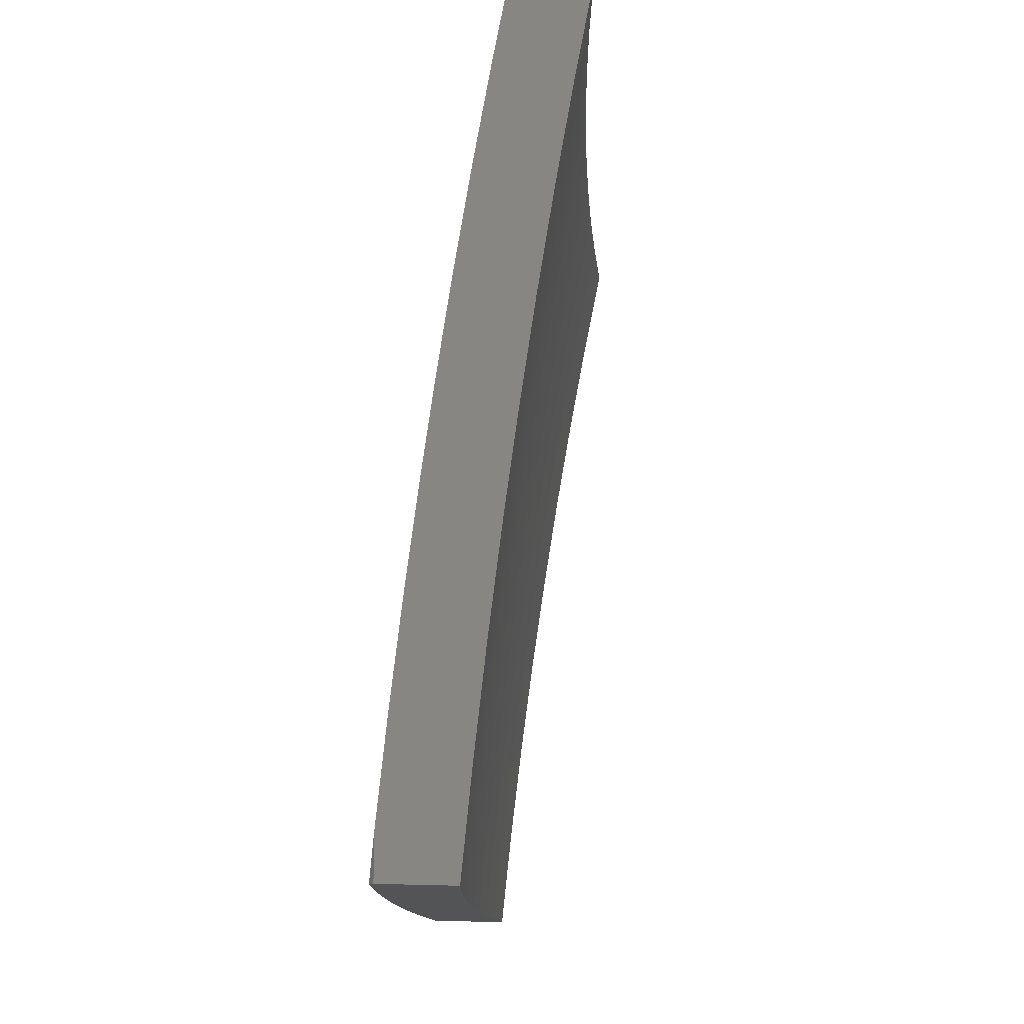
<metadata>
{"format":"stl","ext":"stl","renderer":"f3d","projection":"perspective","resolution":1024,"background":"white","views":[{"elev":-11.3,"azim":153.7,"up":"+Y"}]}
</metadata>
<code>
# stl→obj: 418 verts, 832 faces
v 9.771 1.876 5
v 9.751 1.9 5.032
v 9.746 2 5
v 9.737 1.97 5.032
v 9.722 1.967 5.064
v 9.736 1.897 5.064
v 9.721 1.894 5.095
v 9.735 1.825 5.095
v 9.72 1.822 5.127
v 9.733 1.752 5.127
v 9.718 1.75 5.159
v 9.731 1.68 5.159
v 9.716 1.678 5.19
v 9.728 1.609 5.19
v 9.712 1.606 5.222
v 9.724 1.537 5.222
v 9.708 1.535 5.254
v 9.73 1.397 5.254
v 9.714 1.395 5.285
v 9.734 1.258 5.285
v 9.718 1.256 5.317
v 9.735 1.12 5.317
v 9.703 1.116 5.38
v 9.716 1 5.381
v 9.671 1.113 5.442
v 9.65 1 5.507
v 9.638 1.109 5.505
v 9.605 1.105 5.568
v 9.621 1.244 5.505
v 9.588 1.239 5.568
v 9.601 1.379 5.505
v 9.568 1.374 5.568
v 9.58 1.514 5.505
v 9.547 1.509 5.568
v 9.569 1.582 5.505
v 9.535 1.577 5.568
v 9.557 1.65 5.505
v 9.523 1.645 5.568
v 9.544 1.718 5.505
v 9.511 1.712 5.568
v 9.531 1.786 5.505
v 9.498 1.78 5.568
v 9.517 1.855 5.505
v 9.484 1.848 5.568
v 9.503 1.923 5.505
v 9.47 1.916 5.568
v 9.488 1.991 5.505
v 9.456 1.984 5.568
v 9.485 2 5.507
v 9.416 2 5.631
v 9.422 1.977 5.63
v 9.355 1.963 5.754
v 9.369 1.896 5.754
v 9.3 1.882 5.877
v 9.314 1.815 5.877
v 9.227 1.876 6
v 9.253 1.752 6
v 9.327 1.748 5.877
v 9.34 1.682 5.877
v 9.397 1.761 5.754
v 9.41 1.694 5.754
v 9.465 1.774 5.63
v 9.478 1.706 5.63
v 9.765 1.83 5.032
v 9.796 1.752 5
v 9.779 1.761 5.032
v 9.791 1.691 5.032
v 9.776 1.688 5.064
v 9.789 1.619 5.064
v 9.774 1.616 5.095
v 9.785 1.547 5.095
v 9.77 1.544 5.127
v 9.792 1.406 5.127
v 9.777 1.404 5.159
v 9.796 1.266 5.159
v 9.781 1.264 5.19
v 9.798 1.127 5.19
v 9.783 1.126 5.222
v 9.781 1 5.255
v 9.767 1.124 5.254
v 9.751 1.122 5.285
v 9.75 1.26 5.254
v 9.818 1.627 5
v 9.804 1.621 5.032
v 9.801 1.549 5.064
v 9.807 1.408 5.095
v 9.812 1.268 5.127
v 9.814 1.129 5.159
v 9.844 1 5.128
v 9.815 1.552 5.032
v 9.839 1.502 5
v 9.837 1.413 5.032
v 9.858 1.377 5
v 9.857 1.274 5.032
v 9.875 1.252 5
v 9.875 1.136 5.032
v 9.891 1.126 5
v 9.905 1 5
v 9.86 1.134 5.064
v 9.845 1.133 5.095
v 9.829 1.131 5.127
v 9.827 1.27 5.095
v 9.582 1 5.631
v 9.571 1.101 5.63
v 9.554 1.235 5.63
v 9.535 1.369 5.63
v 9.513 1.504 5.63
v 9.502 1.571 5.63
v 9.49 1.639 5.63
v 9.512 1 5.755
v 9.502 1.093 5.754
v 9.485 1.226 5.754
v 9.466 1.359 5.754
v 9.445 1.493 5.754
v 9.434 1.56 5.754
v 9.422 1.627 5.754
v 9.442 1 5.878
v 9.432 1.085 5.877
v 9.415 1.217 5.877
v 9.396 1.349 5.877
v 9.375 1.482 5.877
v 9.364 1.549 5.877
v 9.352 1.615 5.877
v 9.369 1 6
v 9.354 1.126 6
v 9.337 1.252 6
v 9.319 1.377 6
v 9.299 1.502 6
v 9.277 1.627 6
v 9.286 1.949 5.877
v 9.2 2 6
v 9.274 2 5.878
v 9.346 2 5.755
v 9.521 1.998 5.442
v 9.553 2 5.381
v 9.536 1.929 5.442
v 9.568 1.936 5.38
v 9.55 1.861 5.442
v 9.582 1.867 5.38
v 9.563 1.793 5.442
v 9.596 1.799 5.38
v 9.577 1.724 5.442
v 9.609 1.73 5.38
v 9.589 1.656 5.442
v 9.621 1.661 5.38
v 9.601 1.588 5.442
v 9.633 1.593 5.38
v 9.613 1.52 5.442
v 9.645 1.525 5.38
v 9.634 1.384 5.442
v 9.667 1.388 5.38
v 9.654 1.248 5.442
v 9.686 1.252 5.38
v 9.599 1.942 5.317
v 9.619 2 5.255
v 9.615 1.945 5.285
v 9.63 1.949 5.254
v 9.629 1.876 5.285
v 9.645 1.879 5.254
v 9.643 1.807 5.285
v 9.659 1.81 5.254
v 9.656 1.739 5.285
v 9.672 1.741 5.254
v 9.669 1.67 5.285
v 9.685 1.672 5.254
v 9.681 1.601 5.285
v 9.697 1.604 5.254
v 9.693 1.532 5.285
v 9.683 2 5.128
v 9.661 1.955 5.19
v 9.646 1.952 5.222
v 9.707 1.964 5.095
v 9.692 1.961 5.127
v 9.706 1.891 5.127
v 9.691 1.888 5.159
v 9.705 1.819 5.159
v 9.69 1.816 5.19
v 9.703 1.747 5.19
v 9.687 1.744 5.222
v 9.7 1.675 5.222
v 9.677 1.958 5.159
v 9.676 1.885 5.19
v 9.66 1.882 5.222
v 9.674 1.813 5.222
v 9.614 1.873 5.317
v 9.627 1.804 5.317
v 9.641 1.736 5.317
v 9.653 1.667 5.317
v 9.665 1.598 5.317
v 9.677 1.53 5.317
v 9.699 1.393 5.317
v 9.437 1.909 5.63
v 9.451 1.842 5.63
v 9.383 1.828 5.754
v 9.75 1.828 5.064
v 9.749 1.755 5.095
v 9.746 1.683 5.127
v 9.743 1.611 5.159
v 9.74 1.54 5.19
v 9.746 1.4 5.222
v 9.764 1.758 5.064
v 9.761 1.686 5.095
v 9.759 1.614 5.127
v 9.755 1.542 5.159
v 9.761 1.402 5.19
v 9.765 1.262 5.222
v 9.822 1.411 5.064
v 9.842 1.272 5.064
v 10 1 5.011
v 10 1.05 5
v 9.975 1.136 5.032
v 9.986 1.17 5
v 9.958 1.274 5.032
v 9.971 1.289 5
v 9.938 1.412 5.032
v 9.954 1.408 5
v 9.936 1.527 5
v 9.917 1.551 5.032
v 9.916 1.646 5
v 9.893 1.69 5.032
v 9.894 1.764 5
v 9.867 1.829 5.032
v 9.872 1.882 5
v 9.853 1.898 5.032
v 9.839 1.968 5.032
v 9.824 1.965 5.064
v 9.847 2 5
v 9.785 2 5.128
v 9.722 2 5.255
v 9.764 1.953 5.19
v 9.779 1.956 5.159
v 9.794 1.959 5.127
v 9.809 1.89 5.127
v 9.823 1.893 5.095
v 9.837 1.823 5.095
v 9.852 1.826 5.064
v 9.878 1.687 5.064
v 9.656 2 5.381
v 9.703 1.941 5.317
v 9.718 1.944 5.285
v 9.734 1.947 5.254
v 9.748 1.878 5.254
v 9.763 1.881 5.222
v 9.777 1.812 5.222
v 9.792 1.815 5.19
v 9.818 1.677 5.19
v 9.833 1.679 5.159
v 9.857 1.541 5.159
v 9.872 1.544 5.127
v 9.893 1.406 5.127
v 9.908 1.408 5.095
v 9.928 1.27 5.095
v 9.943 1.272 5.064
v 9.96 1.135 5.064
v 9.59 2 5.507
v 9.625 1.997 5.442
v 9.655 1.931 5.411
v 9.671 1.935 5.38
v 9.685 1.866 5.38
v 9.701 1.869 5.348
v 9.715 1.801 5.348
v 9.73 1.803 5.317
v 9.756 1.666 5.317
v 9.772 1.669 5.285
v 9.795 1.532 5.285
v 9.811 1.534 5.254
v 9.832 1.397 5.254
v 9.847 1.399 5.222
v 9.867 1.262 5.222
v 9.882 1.264 5.19
v 9.899 1.128 5.19
v 9.915 1.129 5.159
v 9.94 1 5.138
v 9.93 1.131 5.127
v 9.945 1.133 5.095
v 9.913 1.268 5.127
v 9.521 2 5.631
v 9.56 1.983 5.567
v 9.593 1.99 5.505
v 9.64 1.928 5.442
v 9.67 1.863 5.411
v 9.699 1.798 5.38
v 9.74 1.664 5.348
v 9.779 1.529 5.317
v 9.816 1.395 5.285
v 9.851 1.26 5.254
v 9.884 1.126 5.222
v 9.878 1 5.263
v 9.452 2 5.755
v 9.494 1.97 5.692
v 9.528 1.976 5.63
v 9.575 1.915 5.567
v 9.607 1.922 5.505
v 9.621 1.854 5.505
v 9.654 1.86 5.442
v 9.667 1.792 5.442
v 9.683 1.795 5.411
v 9.708 1.658 5.411
v 9.724 1.661 5.38
v 9.748 1.524 5.38
v 9.764 1.527 5.348
v 9.785 1.39 5.348
v 9.801 1.393 5.317
v 9.82 1.256 5.317
v 9.836 1.258 5.285
v 9.853 1.122 5.285
v 9.868 1.124 5.254
v 9.38 2 5.878
v 9.427 1.955 5.816
v 9.461 1.963 5.754
v 9.509 1.902 5.692
v 9.542 1.909 5.63
v 9.556 1.841 5.63
v 9.589 1.847 5.567
v 9.602 1.78 5.567
v 9.635 1.786 5.505
v 9.66 1.65 5.505
v 9.692 1.655 5.442
v 9.716 1.519 5.442
v 9.732 1.522 5.411
v 9.753 1.386 5.411
v 9.769 1.388 5.38
v 9.788 1.252 5.38
v 9.804 1.254 5.348
v 9.821 1.119 5.348
v 9.837 1.121 5.317
v 9.814 1 5.388
v 9.392 1.948 5.877
v 9.307 2 6
v 9.334 1.876 6
v 9.36 1.752 6
v 9.42 1.815 5.877
v 9.406 1.882 5.877
v 9.441 1.889 5.816
v 9.475 1.895 5.754
v 9.433 1.748 5.877
v 9.383 1.627 6
v 9.458 1.615 5.877
v 9.405 1.502 6
v 9.481 1.483 5.877
v 9.425 1.377 6
v 9.501 1.35 5.877
v 9.443 1.252 6
v 9.52 1.218 5.877
v 9.46 1.126 6
v 9.537 1.086 5.877
v 9.474 1 6
v 9.545 1 5.879
v 9.572 1.09 5.816
v 9.615 1 5.758
v 9.606 1.094 5.754
v 9.64 1.098 5.692
v 9.589 1.227 5.754
v 9.624 1.231 5.692
v 9.571 1.36 5.754
v 9.605 1.365 5.692
v 9.55 1.493 5.754
v 9.584 1.499 5.692
v 9.527 1.627 5.754
v 9.561 1.633 5.692
v 9.502 1.761 5.754
v 9.536 1.767 5.692
v 9.489 1.828 5.754
v 9.522 1.835 5.692
v 9.683 1 5.635
v 9.674 1.102 5.63
v 9.657 1.236 5.63
v 9.638 1.37 5.63
v 9.617 1.504 5.63
v 9.594 1.639 5.63
v 9.569 1.774 5.63
v 9.708 1.106 5.567
v 9.749 1 5.512
v 9.741 1.11 5.505
v 9.773 1.113 5.442
v 9.724 1.244 5.505
v 9.756 1.248 5.442
v 9.704 1.379 5.505
v 9.737 1.384 5.442
v 9.683 1.514 5.505
v 9.789 1.115 5.411
v 9.772 1.25 5.411
v 9.897 1.266 5.159
v 9.878 1.404 5.159
v 9.805 1.117 5.38
v 9.691 1.24 5.567
v 9.672 1.374 5.567
v 9.651 1.509 5.567
v 9.627 1.644 5.567
v 9.555 1.223 5.816
v 9.536 1.355 5.816
v 9.515 1.488 5.816
v 9.493 1.621 5.816
v 9.468 1.755 5.816
v 9.455 1.822 5.816
v 9.923 1.41 5.064
v 9.887 1.546 5.095
v 9.848 1.682 5.127
v 9.807 1.818 5.159
v 9.778 1.884 5.19
v 9.749 1.95 5.222
v 9.863 1.402 5.19
v 9.826 1.537 5.222
v 9.787 1.672 5.254
v 9.746 1.806 5.285
v 9.717 1.872 5.317
v 9.687 1.938 5.348
v 9.902 1.548 5.064
v 9.863 1.685 5.095
v 9.822 1.82 5.127
v 9.793 1.887 5.159
v 9.841 1.539 5.19
v 9.802 1.674 5.222
v 9.761 1.809 5.254
v 9.732 1.875 5.285
v 9.838 1.896 5.064
v 9.809 1.962 5.095
v 10 1 5
f 1 2 3
f 3 2 4
f 3 4 5
f 5 4 6
f 5 6 7
f 7 6 8
f 7 8 9
f 9 8 10
f 9 10 11
f 11 10 12
f 11 12 13
f 13 12 14
f 13 14 15
f 15 14 16
f 15 16 17
f 17 16 18
f 17 18 19
f 19 18 20
f 19 20 21
f 21 20 22
f 21 22 23
f 23 22 24
f 23 24 25
f 25 24 26
f 25 26 27
f 27 26 28
f 27 28 29
f 29 28 30
f 29 30 31
f 31 30 32
f 31 32 33
f 33 32 34
f 33 34 35
f 35 34 36
f 35 36 37
f 37 36 38
f 37 38 39
f 39 38 40
f 39 40 41
f 41 40 42
f 41 42 43
f 43 42 44
f 43 44 45
f 45 44 46
f 45 46 47
f 47 46 48
f 47 48 49
f 49 48 50
f 50 48 51
f 50 51 52
f 52 51 53
f 52 53 54
f 54 53 55
f 54 55 56
f 56 55 57
f 57 55 58
f 57 58 59
f 59 58 60
f 59 60 61
f 61 60 62
f 61 62 63
f 63 62 42
f 63 42 40
f 2 1 64
f 64 1 65
f 64 65 66
f 66 65 67
f 66 67 68
f 68 67 69
f 68 69 70
f 70 69 71
f 70 71 72
f 72 71 73
f 72 73 74
f 74 73 75
f 74 75 76
f 76 75 77
f 76 77 78
f 78 77 79
f 78 79 80
f 80 79 81
f 80 81 82
f 82 81 20
f 82 20 18
f 65 83 67
f 67 83 84
f 67 84 69
f 69 84 85
f 69 85 71
f 71 85 86
f 71 86 73
f 73 86 87
f 73 87 75
f 75 87 88
f 75 88 77
f 77 88 89
f 77 89 79
f 84 83 90
f 90 83 91
f 90 91 92
f 92 91 93
f 92 93 94
f 94 93 95
f 94 95 96
f 96 95 97
f 96 97 98
f 96 98 99
f 99 98 89
f 99 89 100
f 100 89 101
f 100 101 102
f 102 101 87
f 102 87 86
f 81 79 22
f 22 79 24
f 26 103 28
f 28 103 104
f 28 104 30
f 30 104 105
f 30 105 32
f 32 105 106
f 32 106 34
f 34 106 107
f 34 107 36
f 36 107 108
f 36 108 38
f 38 108 109
f 38 109 40
f 40 109 63
f 103 110 104
f 104 110 111
f 104 111 105
f 105 111 112
f 105 112 106
f 106 112 113
f 106 113 107
f 107 113 114
f 107 114 108
f 108 114 115
f 108 115 109
f 109 115 116
f 109 116 63
f 63 116 61
f 110 117 111
f 111 117 118
f 111 118 112
f 112 118 119
f 112 119 113
f 113 119 120
f 113 120 114
f 114 120 121
f 114 121 115
f 115 121 122
f 115 122 116
f 116 122 123
f 116 123 61
f 61 123 59
f 117 124 118
f 118 124 125
f 118 125 119
f 119 125 126
f 119 126 120
f 120 126 127
f 120 127 121
f 121 127 128
f 121 128 122
f 122 128 129
f 122 129 123
f 123 129 59
f 129 57 59
f 54 56 130
f 130 56 131
f 130 131 132
f 132 133 130
f 130 133 52
f 130 52 54
f 133 50 52
f 47 49 134
f 134 49 135
f 134 135 136
f 136 135 137
f 136 137 138
f 138 137 139
f 138 139 140
f 140 139 141
f 140 141 142
f 142 141 143
f 142 143 144
f 144 143 145
f 144 145 146
f 146 145 147
f 146 147 148
f 148 147 149
f 148 149 150
f 150 149 151
f 150 151 152
f 152 151 153
f 152 153 25
f 25 153 23
f 137 135 154
f 154 135 155
f 154 155 156
f 156 155 157
f 156 157 158
f 158 157 159
f 158 159 160
f 160 159 161
f 160 161 162
f 162 161 163
f 162 163 164
f 164 163 165
f 164 165 166
f 166 165 167
f 166 167 168
f 168 167 17
f 168 17 19
f 169 170 155
f 155 170 171
f 155 171 157
f 157 171 159
f 3 5 169
f 169 5 172
f 169 172 173
f 173 172 174
f 173 174 175
f 175 174 176
f 175 176 177
f 177 176 178
f 177 178 179
f 179 178 180
f 179 180 165
f 165 180 167
f 174 172 7
f 7 172 5
f 170 169 181
f 181 169 173
f 181 173 175
f 170 181 182
f 182 181 175
f 182 175 177
f 171 170 183
f 183 170 182
f 183 182 184
f 184 182 177
f 184 177 179
f 139 137 154
f 154 156 185
f 185 156 158
f 185 158 186
f 186 158 160
f 186 160 187
f 187 160 162
f 187 162 188
f 188 162 164
f 188 164 189
f 189 164 166
f 189 166 190
f 190 166 168
f 190 168 191
f 191 168 19
f 191 19 21
f 47 134 45
f 45 134 136
f 45 136 43
f 43 136 138
f 43 138 41
f 41 138 140
f 41 140 39
f 39 140 142
f 39 142 37
f 37 142 144
f 37 144 35
f 35 144 146
f 35 146 33
f 33 146 148
f 33 148 31
f 31 148 150
f 31 150 29
f 29 150 152
f 29 152 27
f 27 152 25
f 51 48 192
f 192 48 46
f 192 46 193
f 193 46 44
f 193 44 62
f 62 44 42
f 51 192 53
f 53 192 194
f 53 194 55
f 55 194 58
f 194 192 193
f 64 195 2
f 2 195 6
f 2 6 4
f 6 195 8
f 8 195 196
f 8 196 10
f 10 196 197
f 10 197 12
f 12 197 198
f 12 198 14
f 14 198 199
f 14 199 16
f 16 199 200
f 16 200 18
f 18 200 82
f 195 64 201
f 201 64 66
f 201 66 68
f 174 7 9
f 174 9 176
f 176 9 11
f 176 11 178
f 178 11 13
f 178 13 180
f 180 13 15
f 180 15 167
f 167 15 17
f 184 161 183
f 183 161 159
f 183 159 171
f 161 184 163
f 163 184 179
f 163 179 165
f 186 141 185
f 185 141 139
f 185 139 154
f 141 186 143
f 143 186 187
f 143 187 145
f 145 187 188
f 145 188 147
f 147 188 189
f 147 189 149
f 149 189 190
f 149 190 151
f 151 190 191
f 151 191 153
f 153 191 21
f 153 21 23
f 194 193 60
f 60 193 62
f 60 58 194
f 68 202 201
f 201 202 196
f 201 196 195
f 196 202 197
f 197 202 203
f 197 203 198
f 198 203 204
f 198 204 199
f 199 204 205
f 199 205 200
f 200 205 206
f 200 206 82
f 82 206 80
f 203 202 70
f 70 202 68
f 204 203 72
f 72 203 70
f 92 207 90
f 90 207 85
f 90 85 84
f 102 86 207
f 207 86 85
f 207 92 208
f 208 92 94
f 208 94 99
f 99 94 96
f 204 72 74
f 204 74 205
f 205 74 76
f 205 76 206
f 206 76 78
f 206 78 80
f 100 102 208
f 208 102 207
f 100 208 99
f 88 87 101
f 22 20 81
f 89 88 101
f 209 210 211
f 211 210 212
f 211 212 213
f 213 212 214
f 213 214 215
f 215 214 216
f 215 216 217
f 215 217 218
f 218 217 219
f 218 219 220
f 220 219 221
f 220 221 222
f 222 221 223
f 222 223 224
f 224 223 225
f 224 225 226
f 226 225 227
f 226 227 228
f 223 227 225
f 229 230 228
f 228 230 231
f 228 231 232
f 232 231 233
f 232 233 234
f 234 233 235
f 234 235 236
f 236 235 237
f 236 237 220
f 220 237 218
f 238 239 229
f 229 239 240
f 229 240 241
f 241 240 242
f 241 242 243
f 243 242 244
f 243 244 245
f 245 244 246
f 245 246 247
f 247 246 248
f 247 248 249
f 249 248 250
f 249 250 251
f 251 250 252
f 251 252 253
f 253 252 254
f 253 254 211
f 211 254 209
f 255 256 238
f 238 256 257
f 238 257 258
f 258 257 259
f 258 259 260
f 260 259 261
f 260 261 262
f 262 261 263
f 262 263 264
f 264 263 265
f 264 265 266
f 266 265 267
f 266 267 268
f 268 267 269
f 268 269 270
f 270 269 271
f 270 271 272
f 272 271 273
f 272 273 274
f 274 273 275
f 274 275 276
f 276 275 252
f 276 252 250
f 277 278 255
f 255 278 279
f 255 279 256
f 256 279 280
f 256 280 257
f 257 280 281
f 257 281 259
f 259 281 282
f 259 282 261
f 261 282 283
f 261 283 263
f 263 283 284
f 263 284 265
f 265 284 285
f 265 285 267
f 267 285 286
f 267 286 269
f 269 286 287
f 269 287 271
f 271 287 288
f 271 288 273
f 289 290 277
f 277 290 291
f 277 291 278
f 278 291 292
f 278 292 293
f 293 292 294
f 293 294 295
f 295 294 296
f 295 296 297
f 297 296 298
f 297 298 299
f 299 298 300
f 299 300 301
f 301 300 302
f 301 302 303
f 303 302 304
f 303 304 305
f 305 304 306
f 305 306 307
f 307 306 288
f 307 288 287
f 308 309 289
f 289 309 310
f 289 310 290
f 290 310 311
f 290 311 312
f 312 311 313
f 312 313 314
f 314 313 315
f 314 315 316
f 316 315 317
f 316 317 318
f 318 317 319
f 318 319 320
f 320 319 321
f 320 321 322
f 322 321 323
f 322 323 324
f 324 323 325
f 324 325 326
f 326 325 327
f 326 327 288
f 309 308 328
f 328 308 329
f 328 329 330
f 331 332 330
f 330 332 333
f 330 333 328
f 328 333 334
f 328 334 309
f 309 334 335
f 309 335 310
f 310 335 311
f 332 331 336
f 336 331 337
f 336 337 338
f 338 337 339
f 338 339 340
f 340 339 341
f 340 341 342
f 342 341 343
f 342 343 344
f 344 343 345
f 344 345 346
f 346 345 347
f 346 347 348
f 346 348 349
f 349 348 350
f 349 350 351
f 351 350 352
f 351 352 353
f 353 352 354
f 353 354 355
f 355 354 356
f 355 356 357
f 357 356 358
f 357 358 359
f 359 358 360
f 359 360 361
f 361 360 362
f 361 362 363
f 363 362 364
f 363 364 335
f 335 364 311
f 350 365 352
f 352 365 366
f 352 366 354
f 354 366 367
f 354 367 356
f 356 367 368
f 356 368 358
f 358 368 369
f 358 369 360
f 360 369 370
f 360 370 362
f 362 370 371
f 362 371 364
f 364 371 313
f 364 313 311
f 366 365 372
f 372 365 373
f 372 373 374
f 374 373 375
f 374 375 376
f 376 375 377
f 376 377 378
f 378 377 379
f 378 379 380
f 380 379 319
f 380 319 317
f 373 327 375
f 375 327 381
f 375 381 377
f 377 381 382
f 377 382 379
f 379 382 321
f 379 321 319
f 275 273 254
f 254 273 209
f 252 275 254
f 272 274 383
f 383 274 276
f 383 276 384
f 384 276 250
f 384 250 248
f 326 288 306
f 305 307 286
f 286 307 287
f 324 326 304
f 304 326 306
f 381 327 385
f 385 327 325
f 385 325 323
f 382 381 385
f 382 385 323
f 367 366 372
f 372 374 386
f 386 374 376
f 386 376 387
f 387 376 378
f 387 378 388
f 388 378 380
f 388 380 389
f 389 380 317
f 389 317 315
f 344 346 349
f 349 351 390
f 390 351 353
f 390 353 391
f 391 353 355
f 391 355 392
f 392 355 357
f 392 357 393
f 393 357 359
f 393 359 394
f 394 359 361
f 394 361 395
f 395 361 363
f 395 363 334
f 334 363 335
f 211 213 253
f 253 213 396
f 253 396 251
f 251 396 397
f 251 397 249
f 249 397 398
f 249 398 247
f 247 398 399
f 247 399 245
f 245 399 400
f 245 400 243
f 243 400 401
f 243 401 241
f 241 401 229
f 272 383 270
f 270 383 402
f 270 402 268
f 268 402 403
f 268 403 266
f 266 403 404
f 266 404 264
f 264 404 405
f 264 405 262
f 262 405 406
f 262 406 260
f 260 406 407
f 260 407 258
f 258 407 238
f 402 383 384
f 303 305 285
f 285 305 286
f 322 324 302
f 302 324 304
f 321 382 323
f 368 367 386
f 386 367 372
f 368 386 387
f 342 344 390
f 390 344 349
f 342 390 391
f 213 215 396
f 396 215 408
f 396 408 397
f 397 408 409
f 397 409 398
f 398 409 410
f 398 410 399
f 399 410 411
f 399 411 400
f 400 411 230
f 400 230 401
f 401 230 229
f 402 384 412
f 412 384 248
f 412 248 246
f 301 303 284
f 284 303 285
f 320 322 300
f 300 322 302
f 369 368 387
f 369 387 388
f 340 342 391
f 340 391 392
f 215 218 408
f 408 218 237
f 408 237 409
f 409 237 235
f 409 235 410
f 410 235 233
f 410 233 411
f 411 233 231
f 411 231 230
f 402 412 403
f 403 412 413
f 403 413 404
f 404 413 414
f 404 414 405
f 405 414 415
f 405 415 406
f 406 415 239
f 406 239 407
f 407 239 238
f 413 412 246
f 299 301 283
f 283 301 284
f 318 320 298
f 298 320 300
f 370 369 388
f 370 388 389
f 338 340 392
f 338 392 393
f 414 413 244
f 244 413 246
f 297 299 282
f 282 299 283
f 316 318 296
f 296 318 298
f 371 370 389
f 371 389 315
f 336 338 393
f 336 393 394
f 220 222 236
f 236 222 416
f 236 416 234
f 234 416 417
f 234 417 232
f 232 417 228
f 415 414 242
f 242 414 244
f 295 297 281
f 281 297 282
f 314 316 294
f 294 316 296
f 313 371 315
f 332 336 394
f 332 394 395
f 222 224 416
f 416 224 226
f 416 226 417
f 417 226 228
f 239 415 240
f 240 415 242
f 293 295 280
f 280 295 281
f 312 314 292
f 292 314 294
f 333 332 395
f 333 395 334
f 291 290 312
f 312 292 291
f 279 278 293
f 293 280 279
f 124 117 347
f 347 117 348
f 348 117 110
f 348 110 350
f 350 110 103
f 350 103 365
f 365 103 26
f 365 26 373
f 373 26 24
f 373 24 327
f 327 24 79
f 327 79 288
f 288 79 89
f 288 89 273
f 273 89 98
f 273 98 209
f 209 98 418
f 97 212 98
f 98 212 210
f 98 210 418
f 95 216 97
f 97 216 214
f 97 214 212
f 216 95 217
f 217 95 93
f 217 93 219
f 219 93 91
f 219 91 221
f 221 91 83
f 221 83 223
f 223 83 65
f 223 65 227
f 227 65 1
f 227 1 3
f 131 56 329
f 329 56 57
f 329 57 330
f 330 57 129
f 330 129 331
f 331 129 128
f 331 128 337
f 337 128 127
f 337 127 339
f 339 127 126
f 339 126 341
f 341 126 125
f 341 125 343
f 343 125 124
f 343 124 345
f 345 124 347
f 227 3 228
f 228 3 169
f 228 169 229
f 229 169 155
f 229 155 238
f 238 155 135
f 238 135 255
f 255 135 49
f 255 49 277
f 277 49 50
f 277 50 289
f 289 50 133
f 289 133 308
f 308 133 132
f 308 132 329
f 329 132 131
f 210 209 418

</code>
